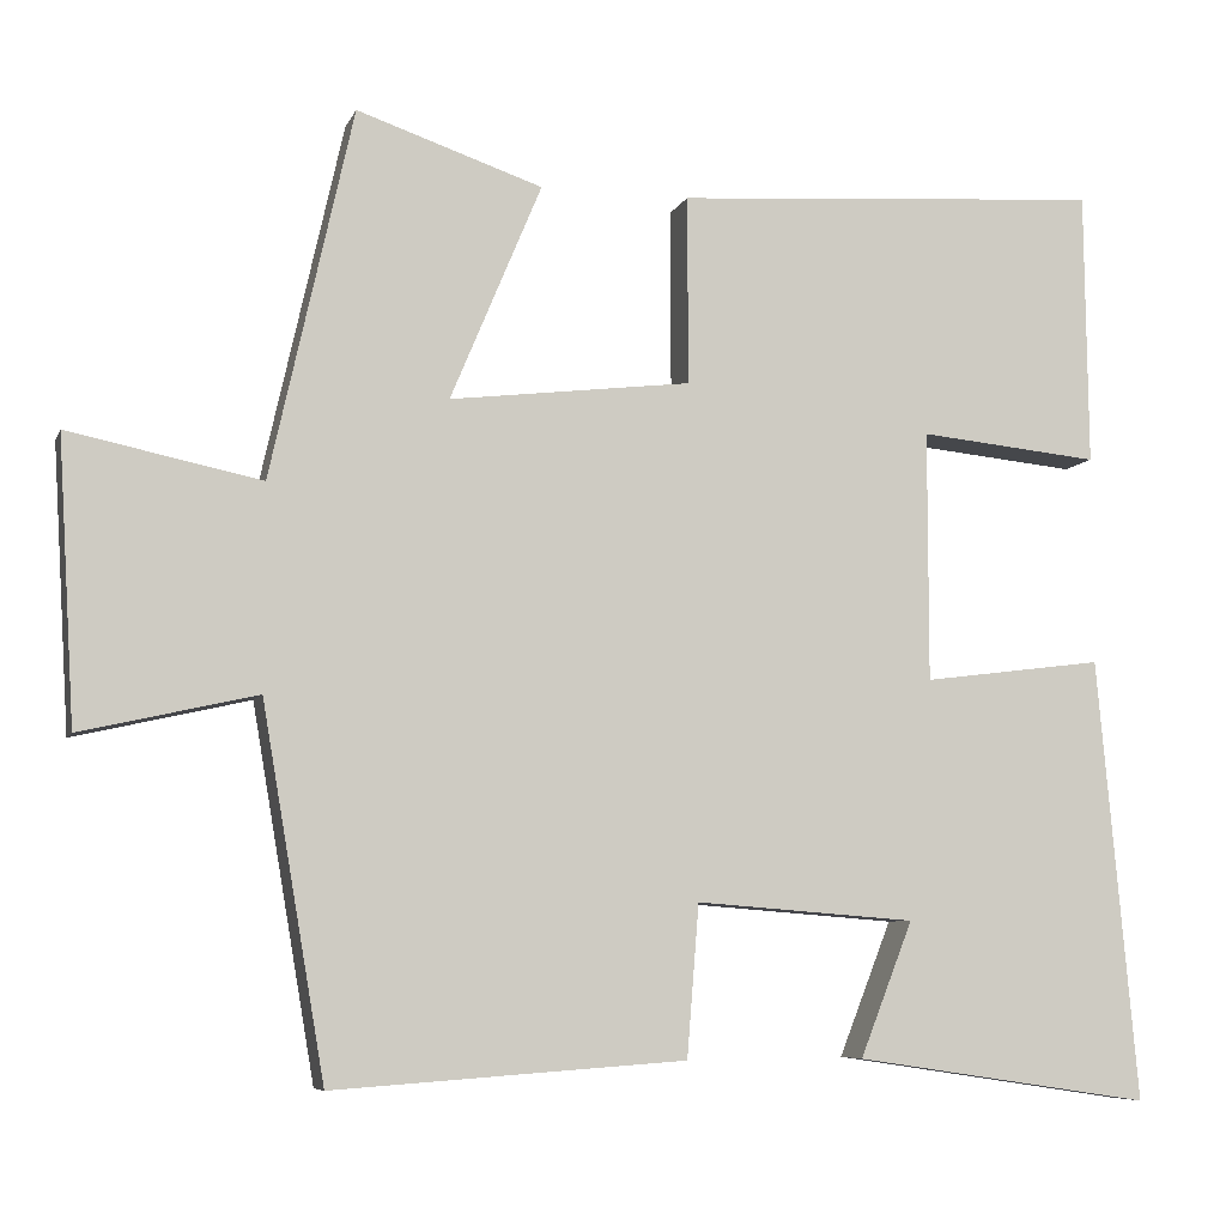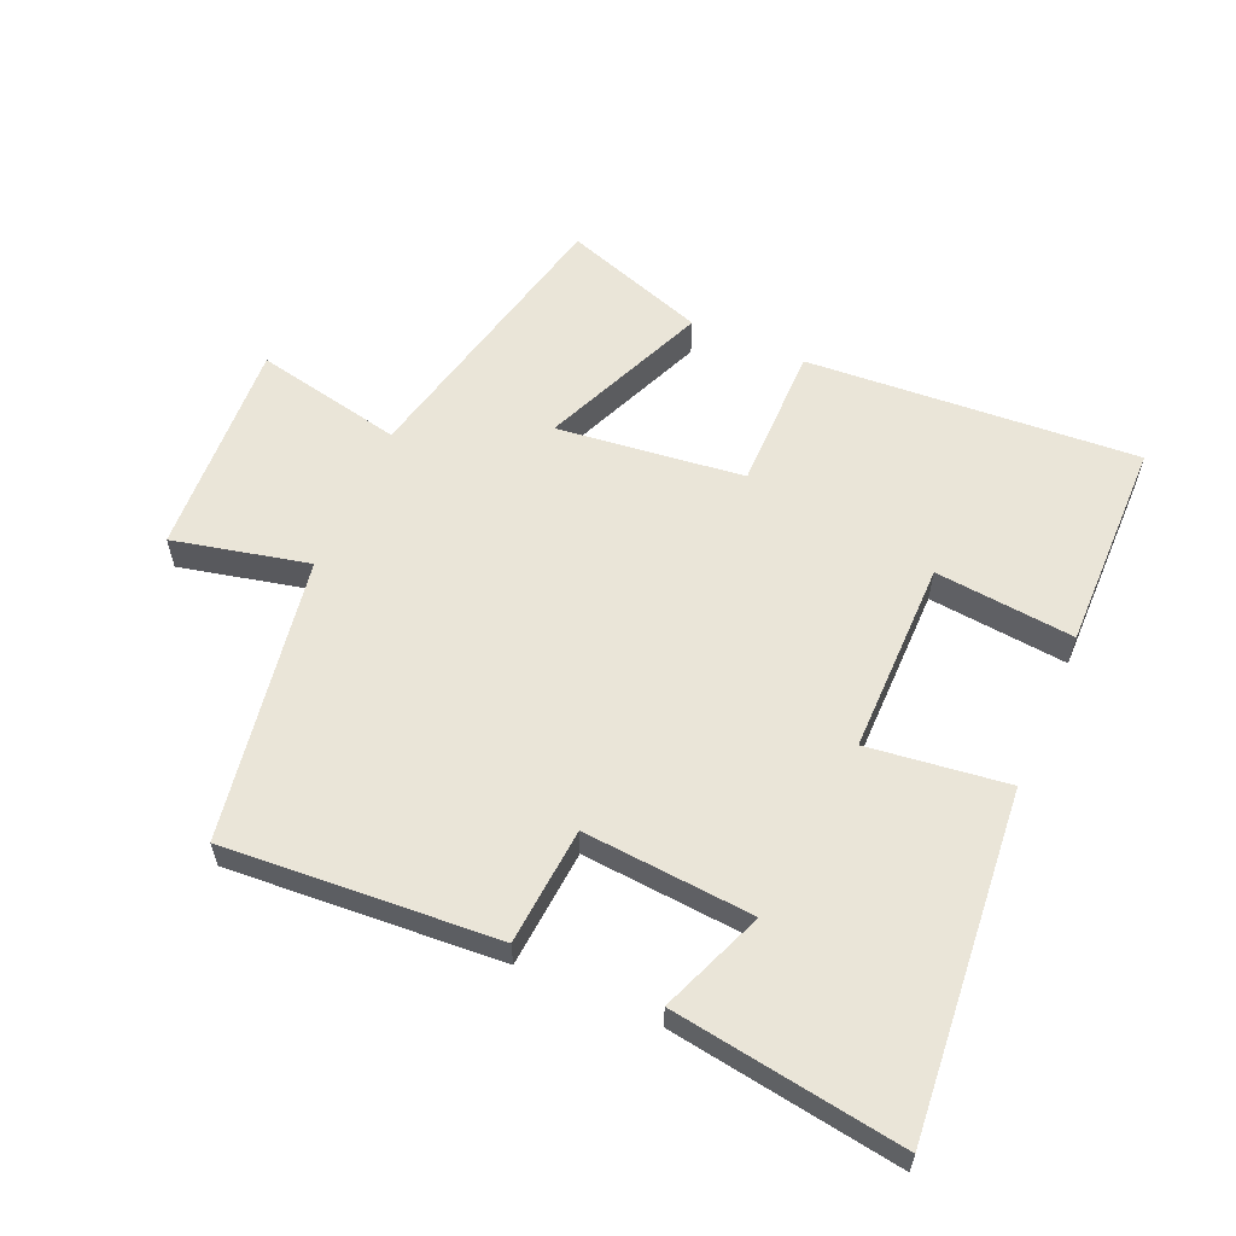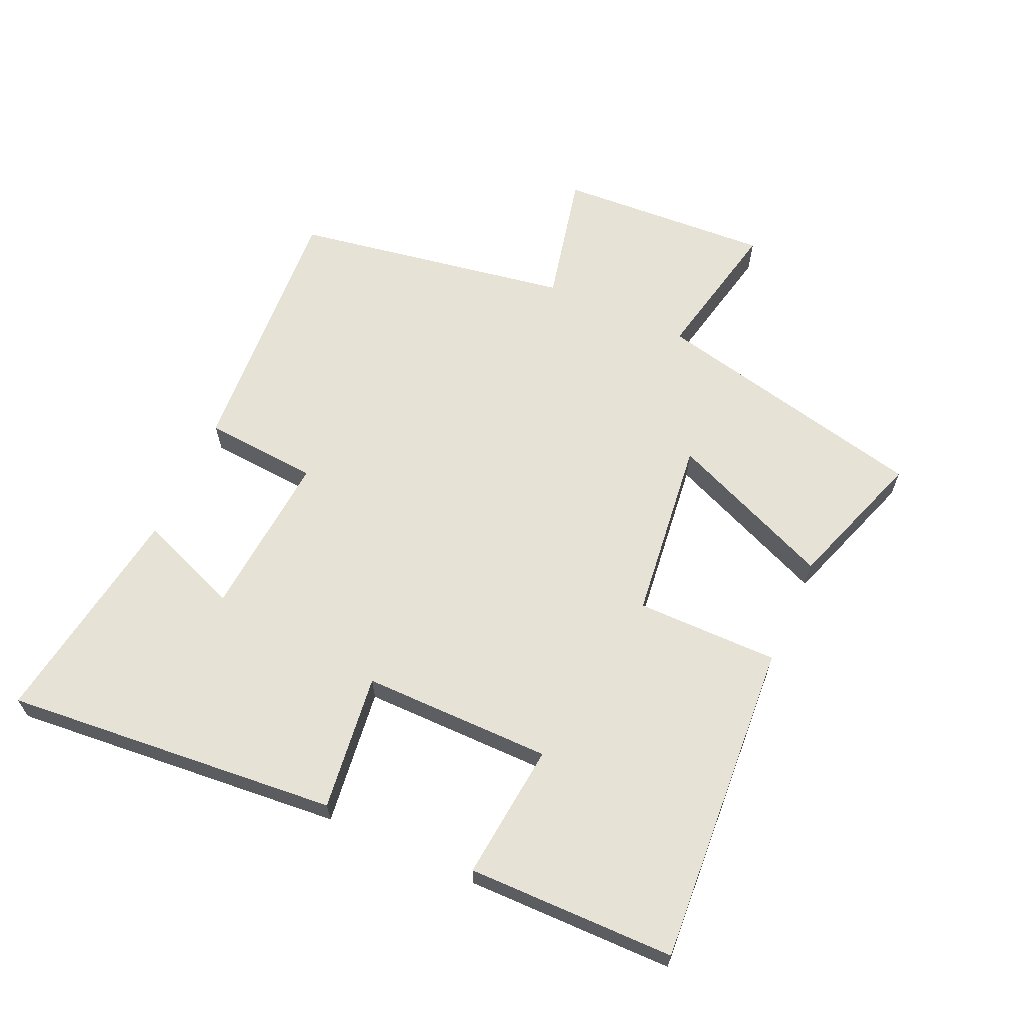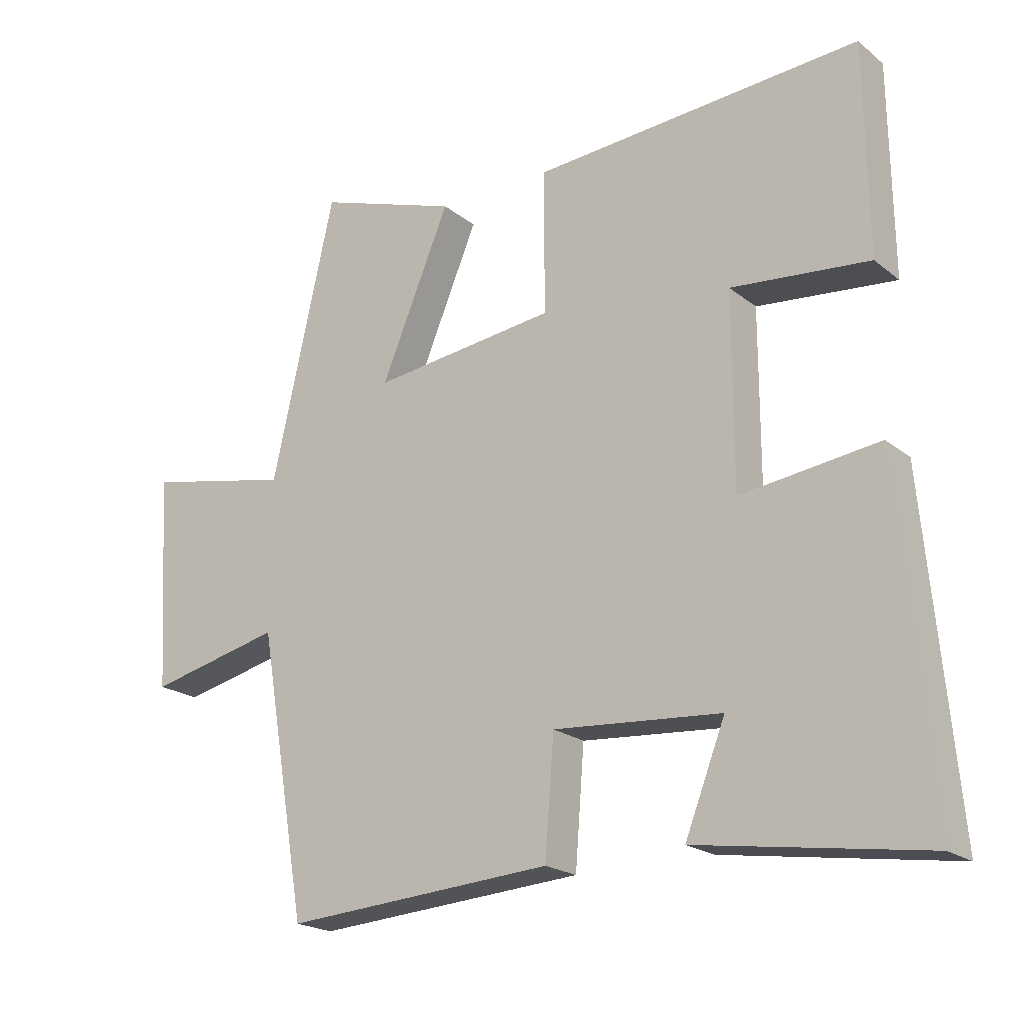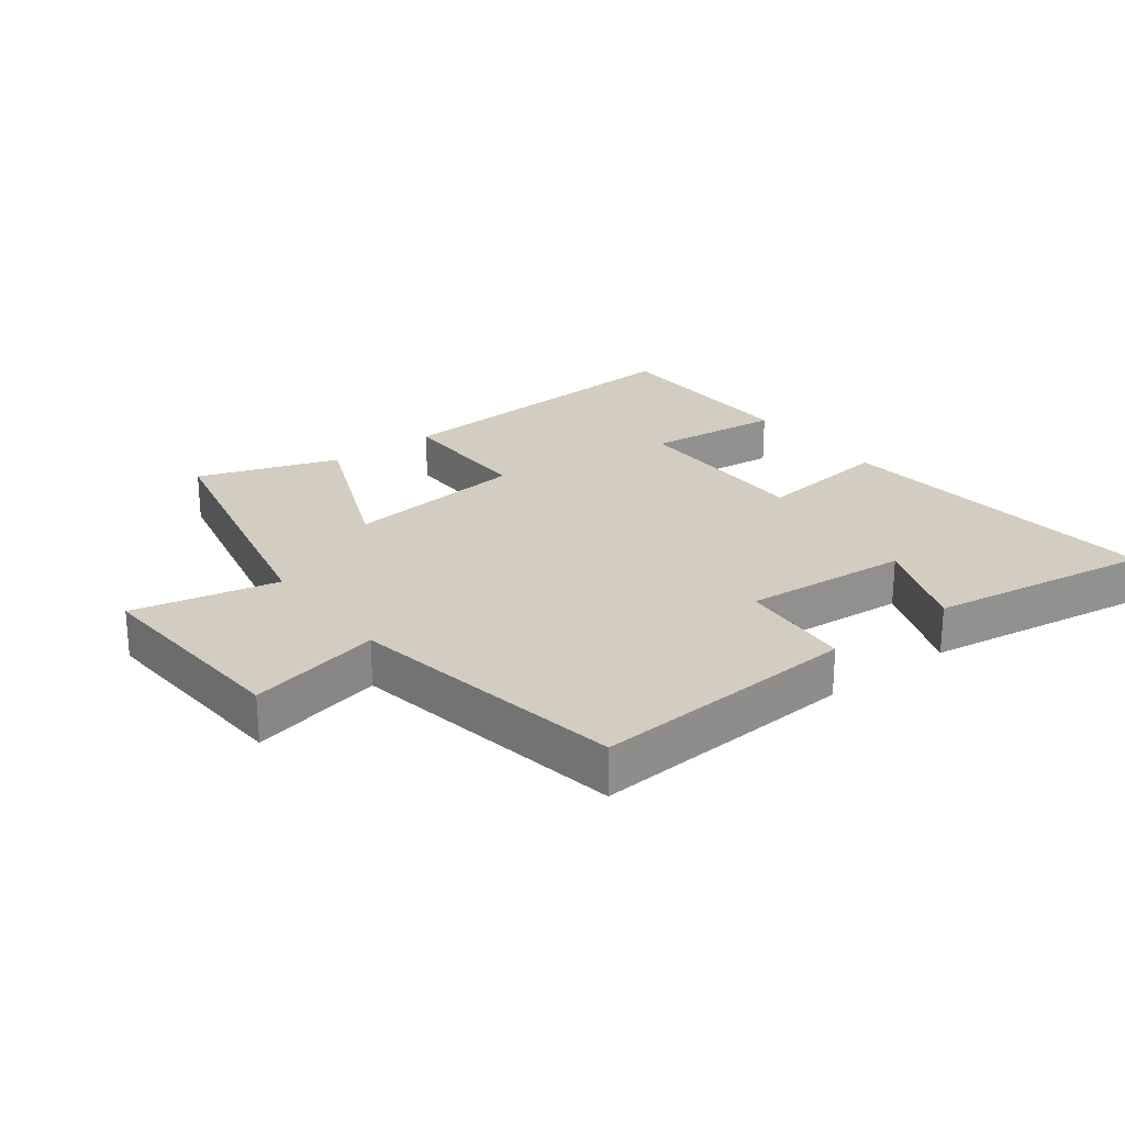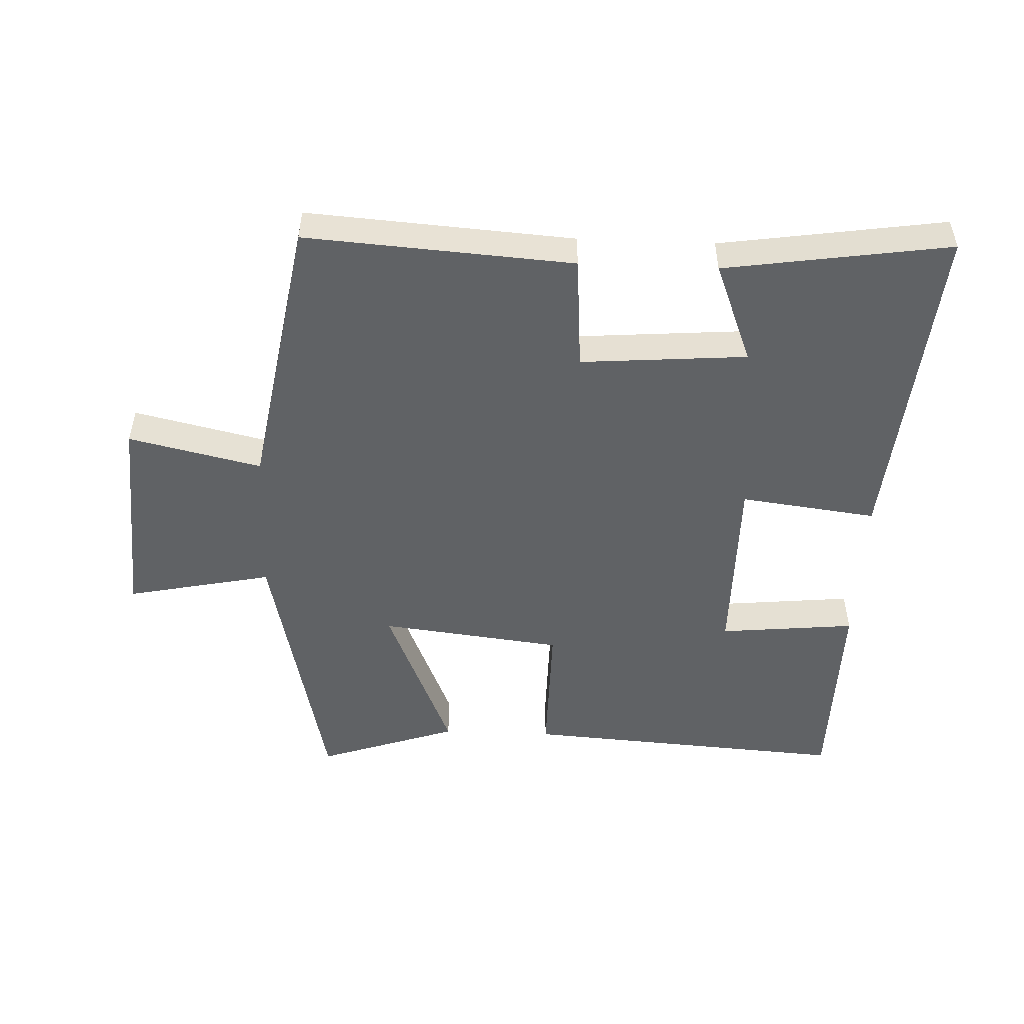
<metadata>
{"format":"obj","ext":"obj","renderer":"f3d","projection":"perspective","resolution":1024,"background":"white","views":[{"elev":-7.0,"azim":164.4,"up":"+Z"},{"elev":58.9,"azim":-156.3,"up":"+Y"},{"elev":63.7,"azim":-65.6,"up":"+Y"},{"elev":-20.5,"azim":-144.4,"up":"+Z"},{"elev":24.4,"azim":142.9,"up":"+Y"},{"elev":-50.5,"azim":177.7,"up":"+Y"}]}
</metadata>
<code>
v 0.426 0.07 -0.529
v 0.012 0.07 -0.5
v -0.002 0.07 -0.322
v -0.26 0.07 -0.342
v -0.198 0.07 -0.5
v -0.547 0.07 -0.552
v -0.5 0.07 -0.033
v -0.288 0.07 -0.06
v -0.288 0.07 0.234
v -0.5 0.07 0.213
v -0.496 0.07 0.535
v 0.009 0.07 0.5
v 0.008 0.07 0.279
v 0.292 0.07 0.245
v 0.185 0.07 0.5
v 0.403 0.07 0.574
v 0.5 0.07 0.141
v 0.726 0.07 0.188
v 0.706 0.07 -0.144
v 0.5 0.07 -0.097
v 0.426 0 -0.529
v 0.012 0 -0.5
v -0.002 0 -0.322
v -0.26 0 -0.342
v -0.198 0 -0.5
v -0.547 0 -0.552
v -0.5 0 -0.033
v -0.288 0 -0.06
v -0.288 0 0.234
v -0.5 0 0.213
v -0.496 0 0.535
v 0.009 0 0.5
v 0.008 0 0.279
v 0.292 0 0.245
v 0.185 0 0.5
v 0.403 0 0.574
v 0.5 0 0.141
v 0.726 0 0.188
v 0.706 0 -0.144
v 0.5 0 -0.097
f 17 18 19 20
f 14 15 16 17
f 13 14 17 20
f 10 11 12 13
f 9 10 13
f 8 9 13 20
f 6 7 8
f 4 5 6
f 4 6 8
f 3 4 8 20
f 1 2 3 20
f 40 39 38 37
f 37 36 35 34
f 40 37 34 33
f 33 32 31 30
f 33 30 29
f 40 33 29 28
f 28 27 26
f 26 25 24
f 28 26 24
f 40 28 24 23
f 40 23 22 21
f 1 21 22 2
f 2 22 23 3
f 3 23 24 4
f 4 24 25 5
f 5 25 26 6
f 6 26 27 7
f 7 27 28 8
f 8 28 29 9
f 9 29 30 10
f 10 30 31 11
f 11 31 32 12
f 12 32 33 13
f 13 33 34 14
f 14 34 35 15
f 15 35 36 16
f 16 36 37 17
f 17 37 38 18
f 18 38 39 19
f 19 39 40 20
f 20 40 21 1

</code>
